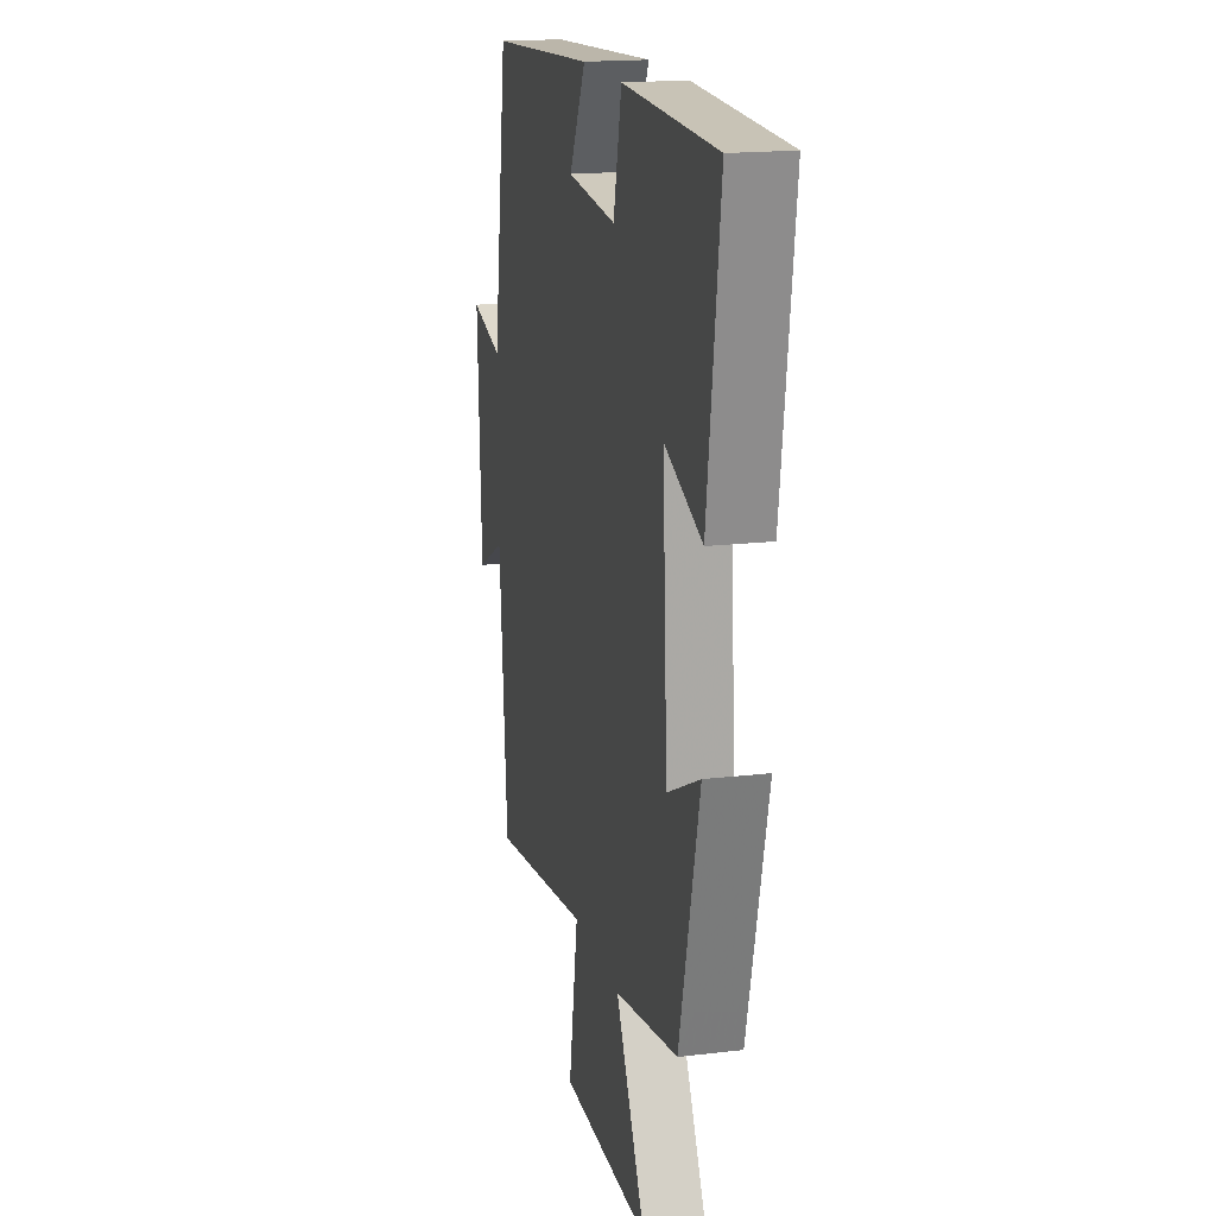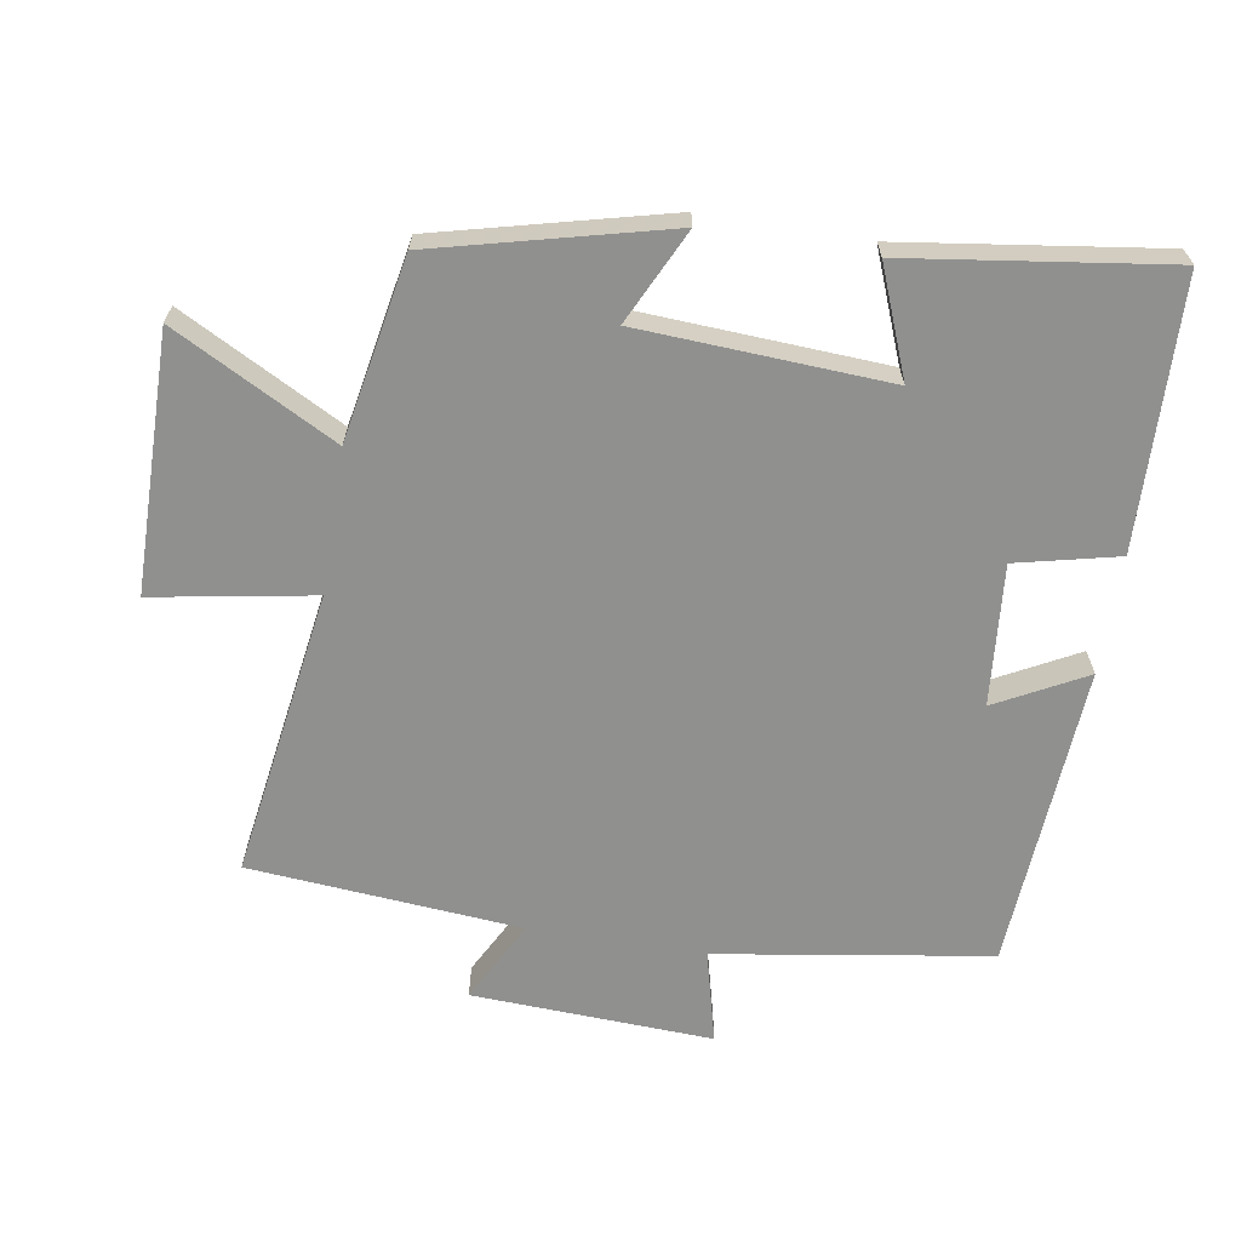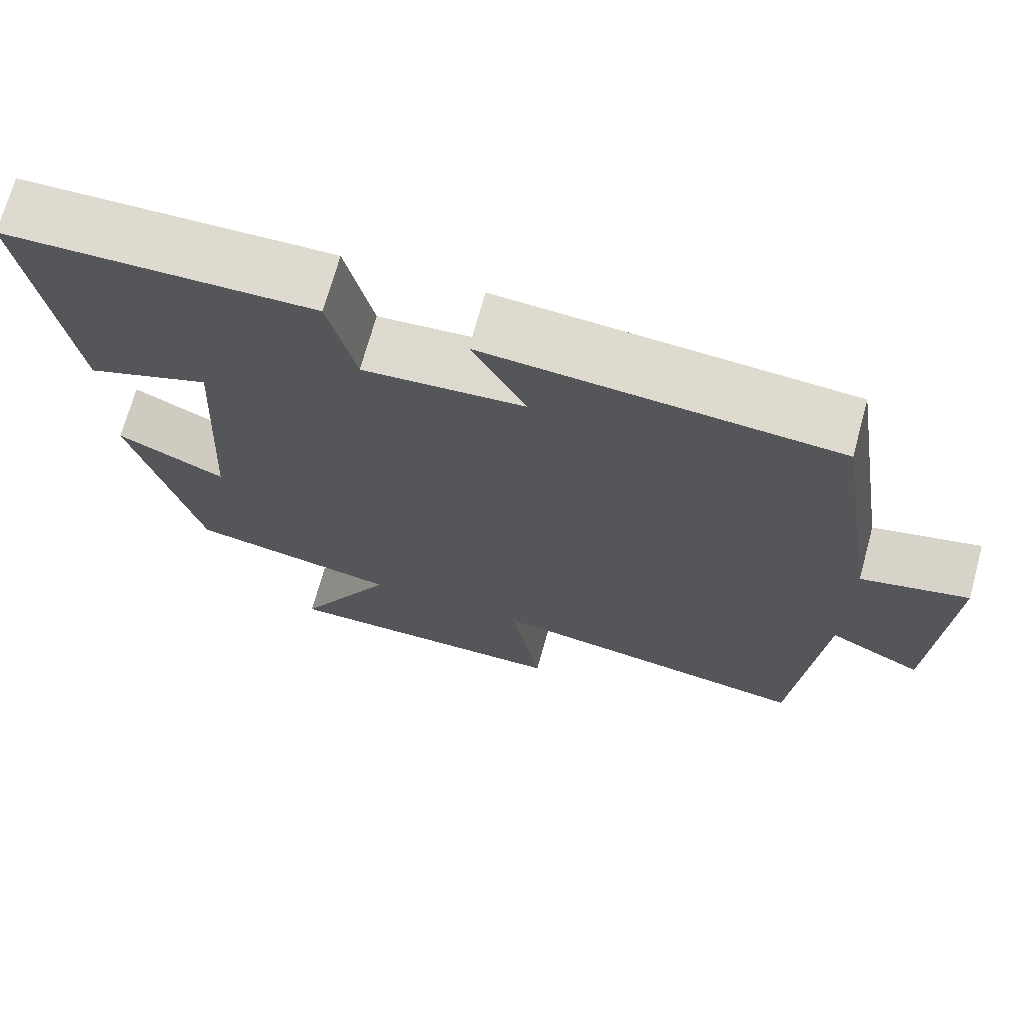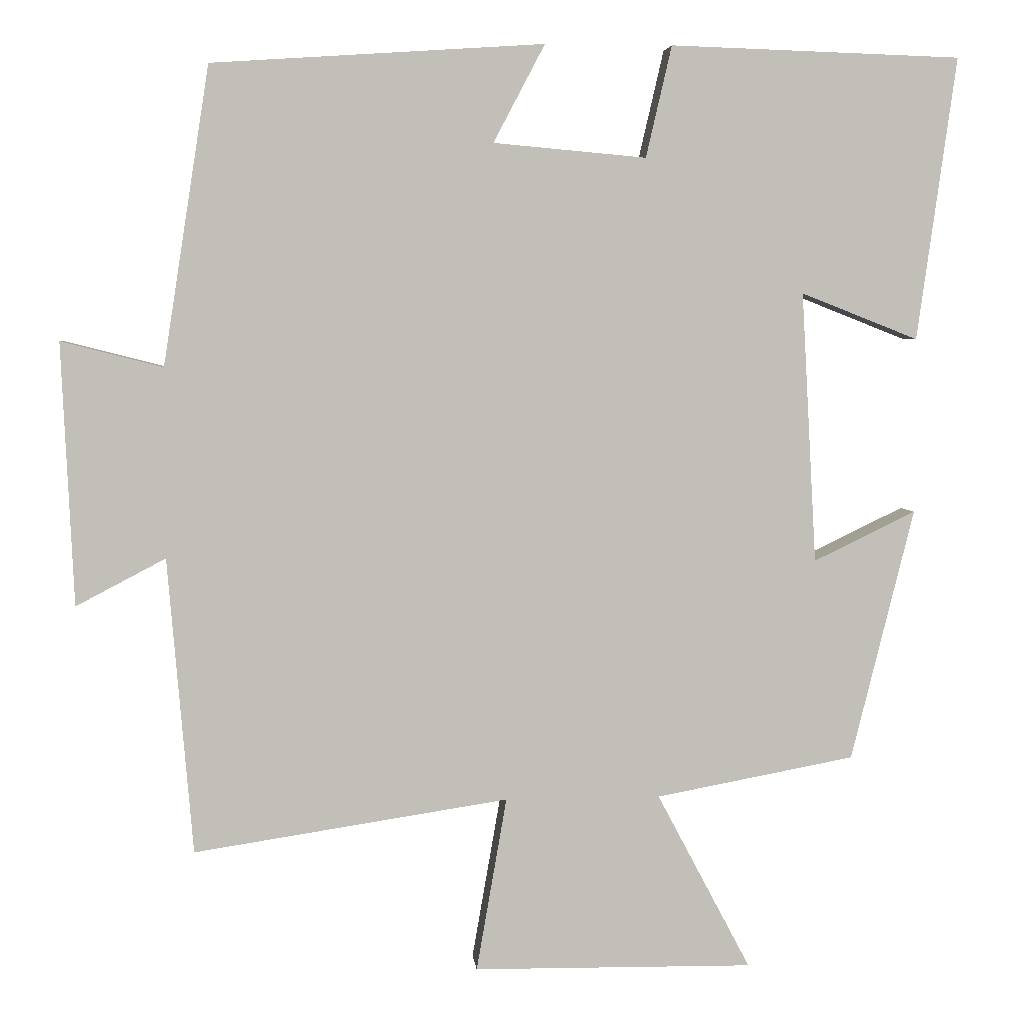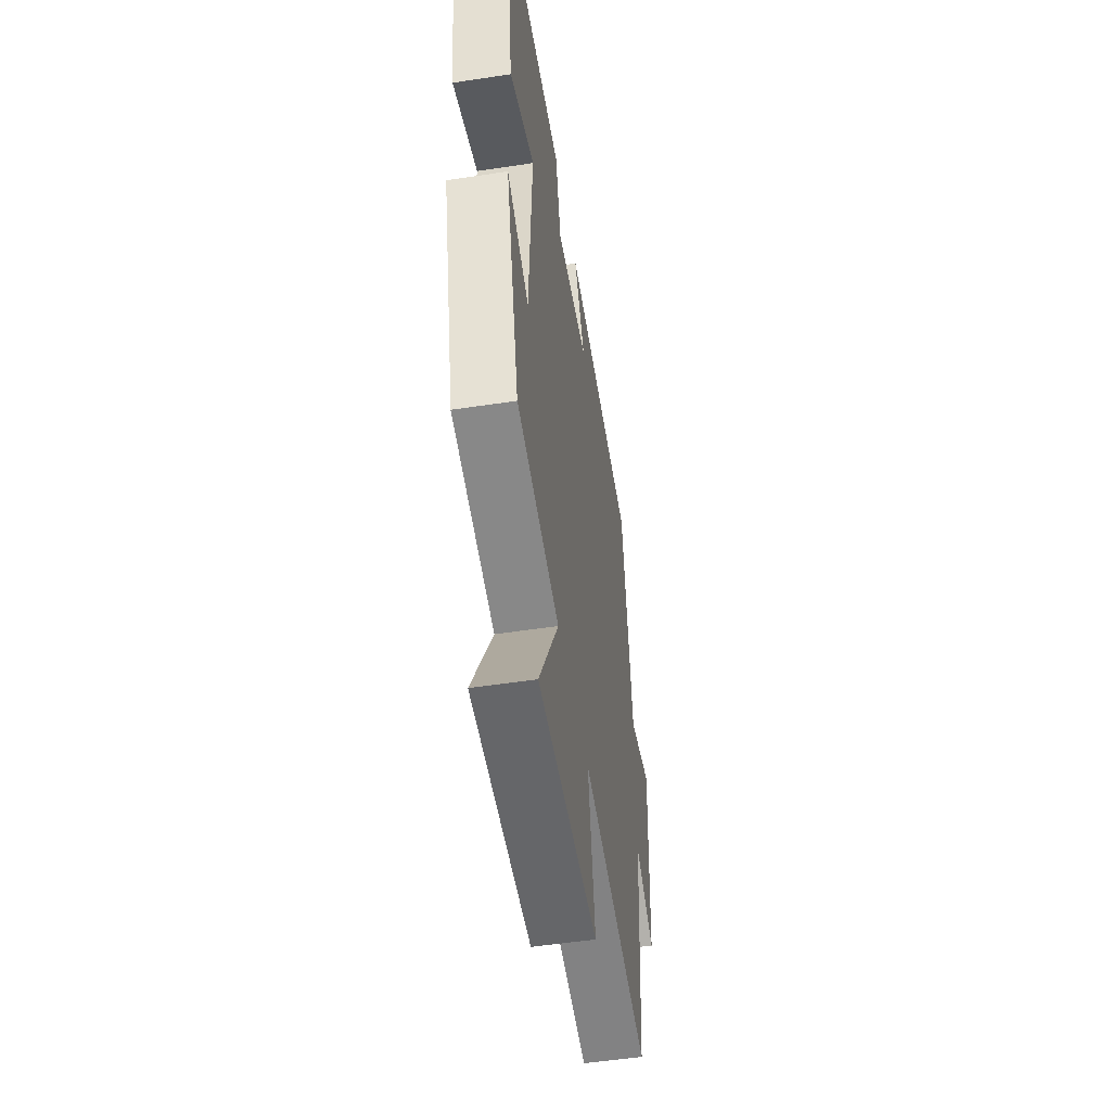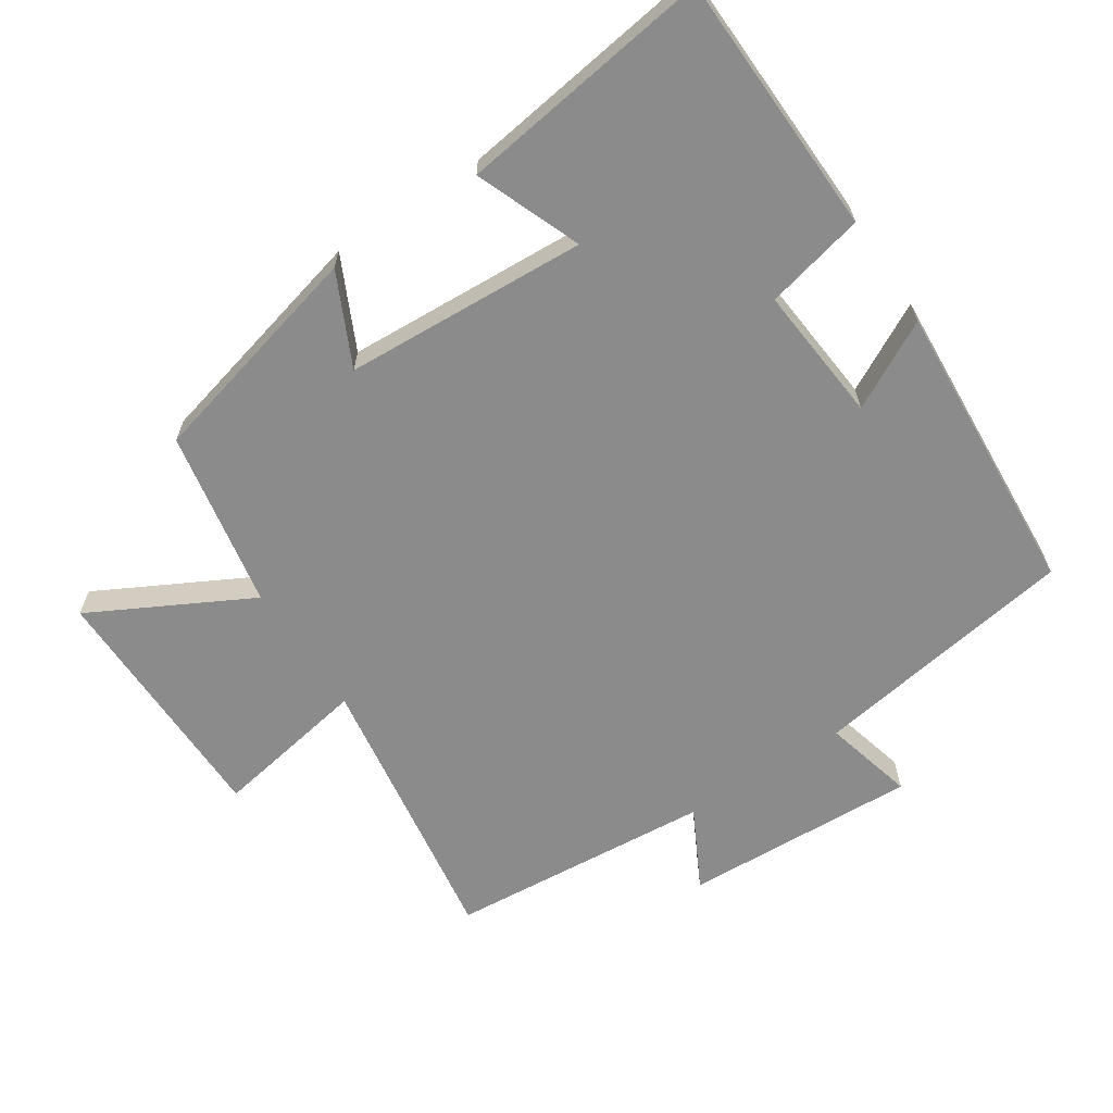
<metadata>
{"format":"obj","ext":"obj","renderer":"f3d","projection":"perspective","resolution":1024,"background":"white","views":[{"elev":17.7,"azim":-103.2,"up":"+Z"},{"elev":-65.5,"azim":-99.3,"up":"+Y"},{"elev":70.9,"azim":15.4,"up":"+Z"},{"elev":4.3,"azim":174.4,"up":"+Z"},{"elev":-52.5,"azim":-80.7,"up":"+Z"},{"elev":-64.0,"azim":-56.5,"up":"+Y"}]}
</metadata>
<code>
v -0.552 0.07 0.488
v -0.167 0.07 0.5
v -0.133 0.07 0.353
v 0.069 0.07 0.371
v 0.001 0.07 0.5
v 0.439 0.07 0.471
v 0.5 0.07 0.078
v 0.634 0.07 0.112
v 0.618 0.07 -0.234
v 0.5 0.07 -0.172
v 0.467 0.07 -0.563
v 0.052 0.07 -0.5
v 0.092 0.07 -0.73
v -0.278 0.07 -0.734
v -0.154 0.07 -0.5
v -0.417 0.07 -0.451
v -0.5 0.07 -0.118
v -0.365 0.07 -0.183
v -0.345 0.07 0.175
v -0.5 0.07 0.114
v -0.552 0 0.488
v -0.167 0 0.5
v -0.133 0 0.353
v 0.069 0 0.371
v 0.001 0 0.5
v 0.439 0 0.471
v 0.5 0 0.078
v 0.634 0 0.112
v 0.618 0 -0.234
v 0.5 0 -0.172
v 0.467 0 -0.563
v 0.052 0 -0.5
v 0.092 0 -0.73
v -0.278 0 -0.734
v -0.154 0 -0.5
v -0.417 0 -0.451
v -0.5 0 -0.118
v -0.365 0 -0.183
v -0.345 0 0.175
v -0.5 0 0.114
f 1 2 3
f 20 1 3
f 19 20 3
f 18 19 3 4
f 15 16 17 18
f 15 18 4
f 12 13 14 15
f 12 15 4
f 10 11 12 4
f 7 8 9 10
f 6 7 10
f 5 6 10
f 4 5 10
f 23 22 21
f 23 21 40
f 23 40 39
f 24 23 39 38
f 38 37 36 35
f 24 38 35
f 35 34 33 32
f 24 35 32
f 24 32 31 30
f 30 29 28 27
f 30 27 26
f 30 26 25
f 30 25 24
f 1 21 22 2
f 2 22 23 3
f 3 23 24 4
f 4 24 25 5
f 5 25 26 6
f 6 26 27 7
f 7 27 28 8
f 8 28 29 9
f 9 29 30 10
f 10 30 31 11
f 11 31 32 12
f 12 32 33 13
f 13 33 34 14
f 14 34 35 15
f 15 35 36 16
f 16 36 37 17
f 17 37 38 18
f 18 38 39 19
f 19 39 40 20
f 20 40 21 1

</code>
